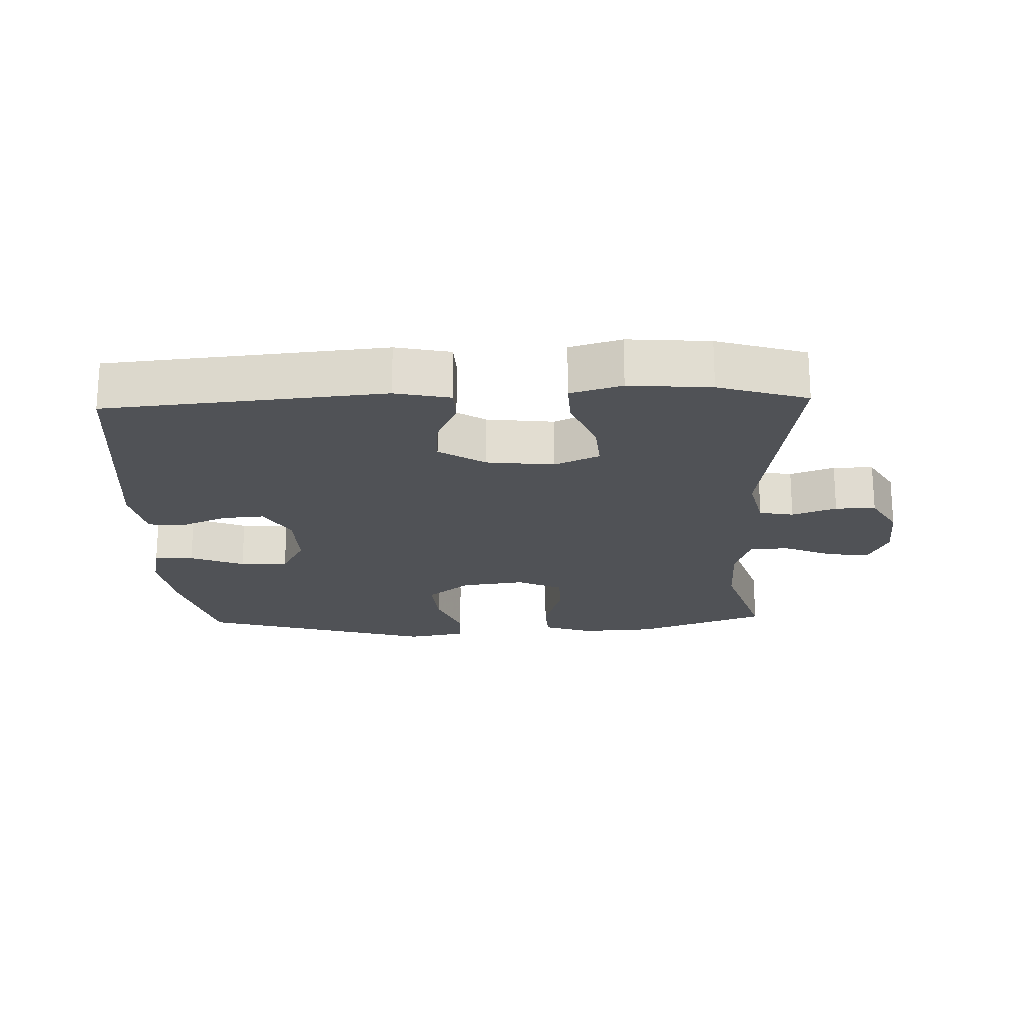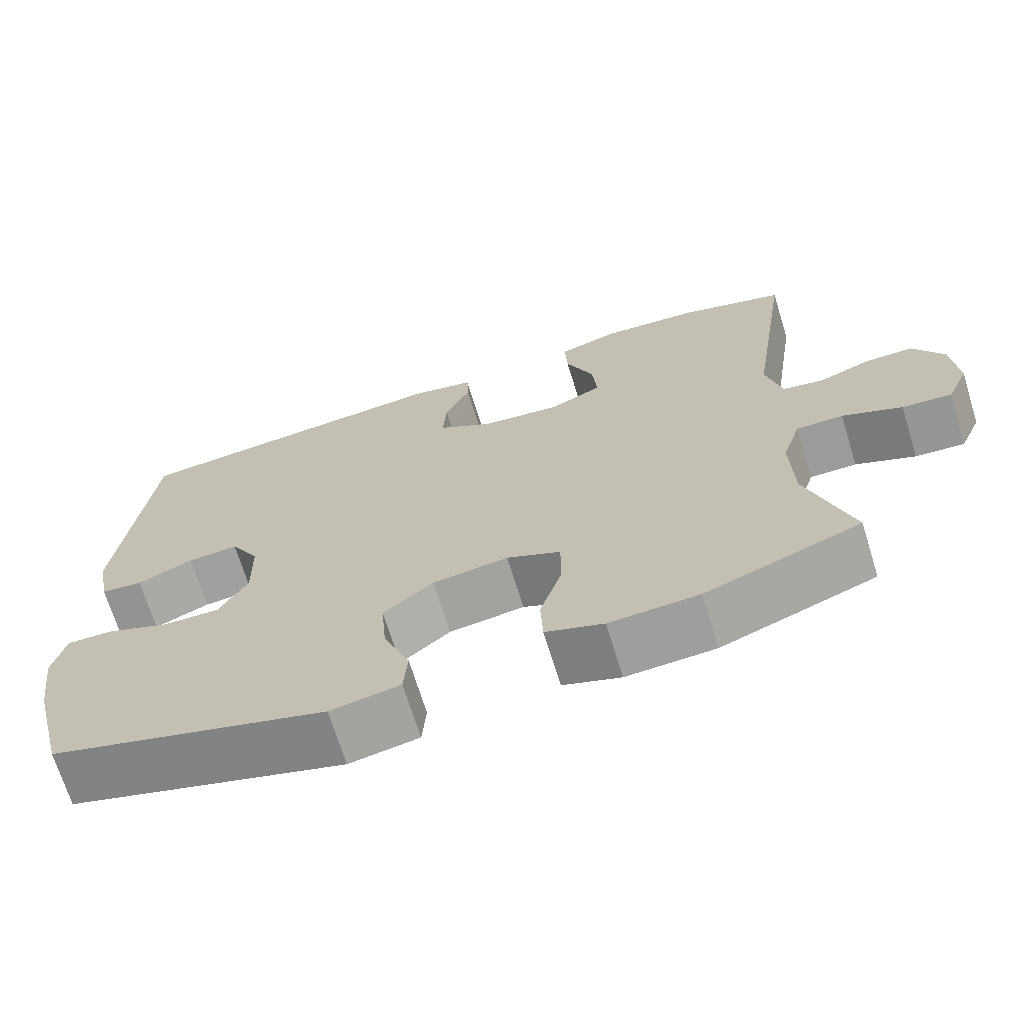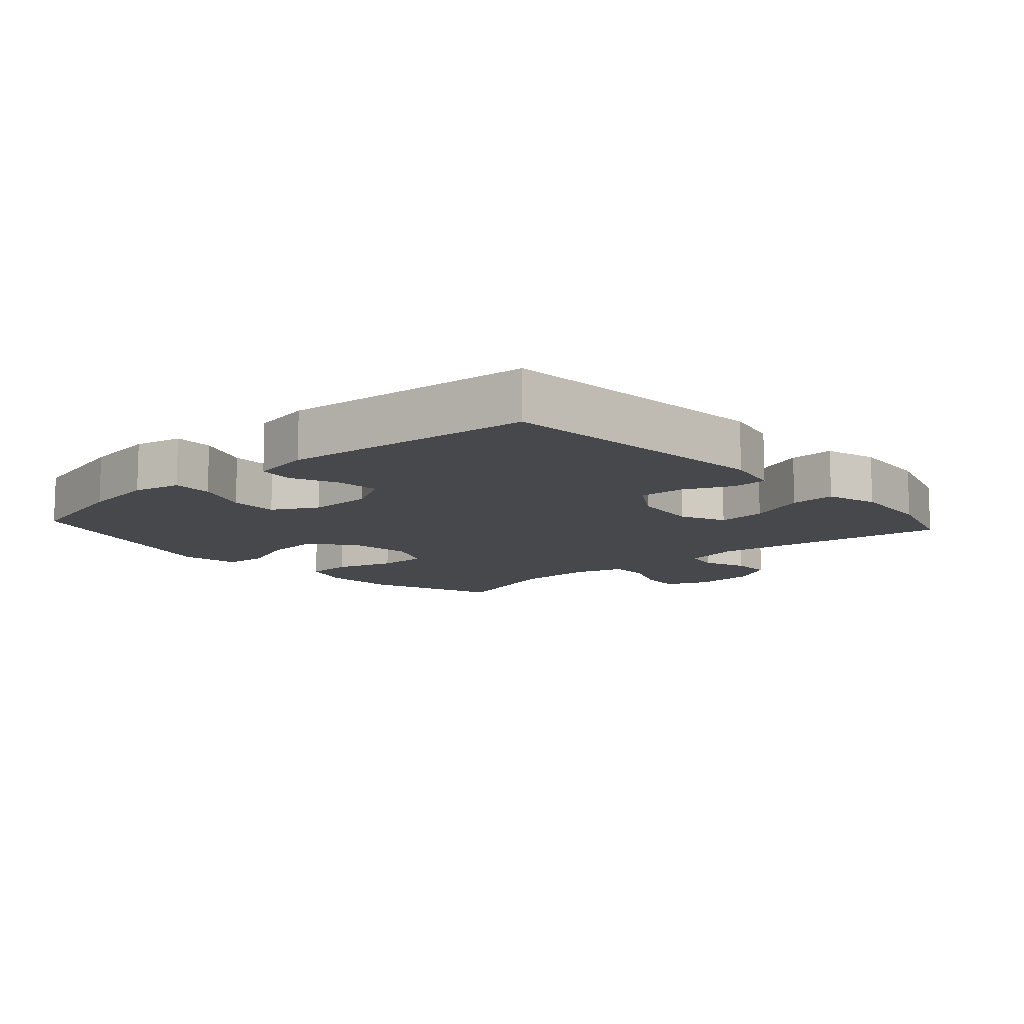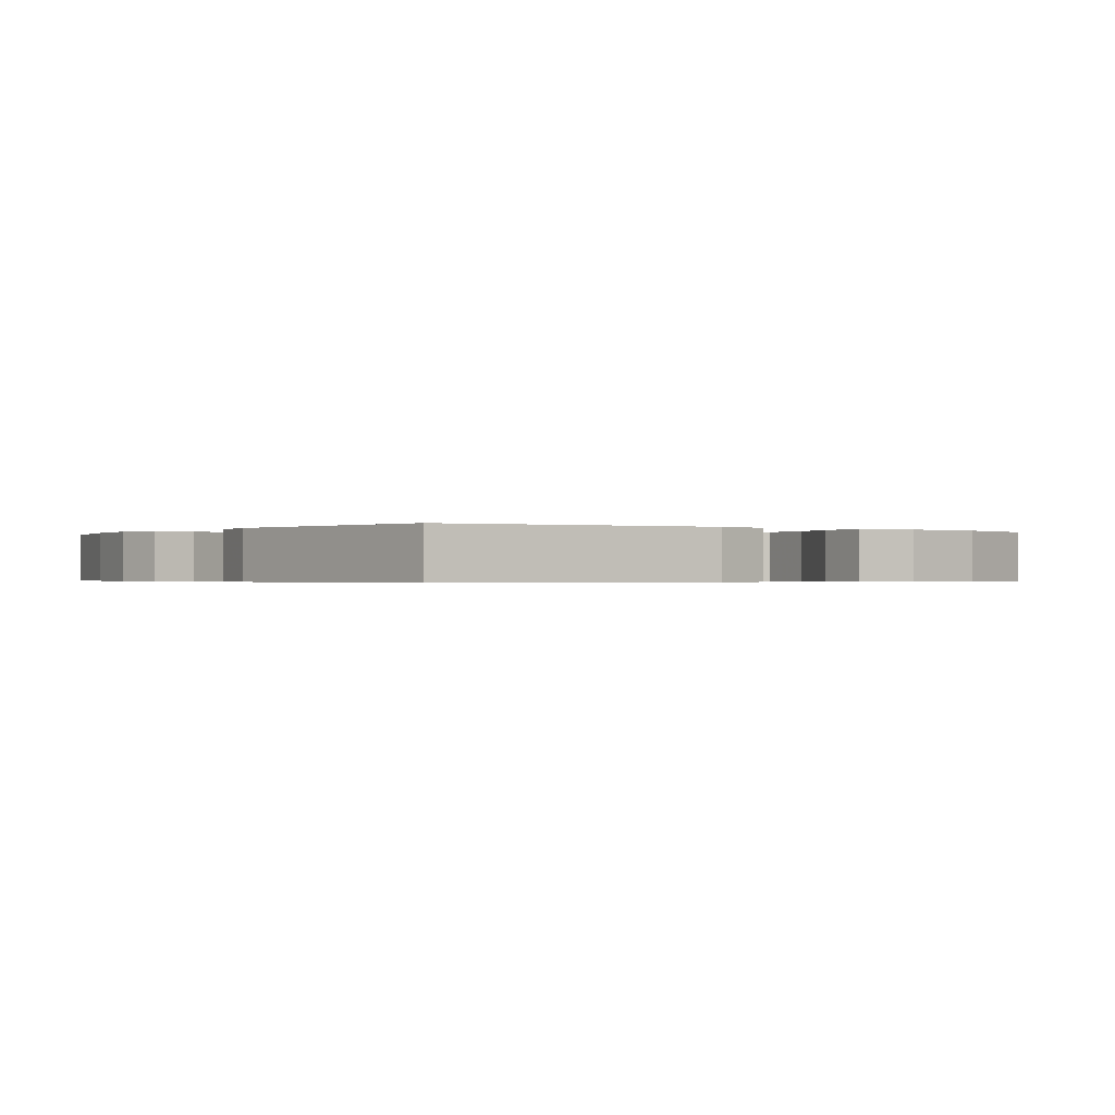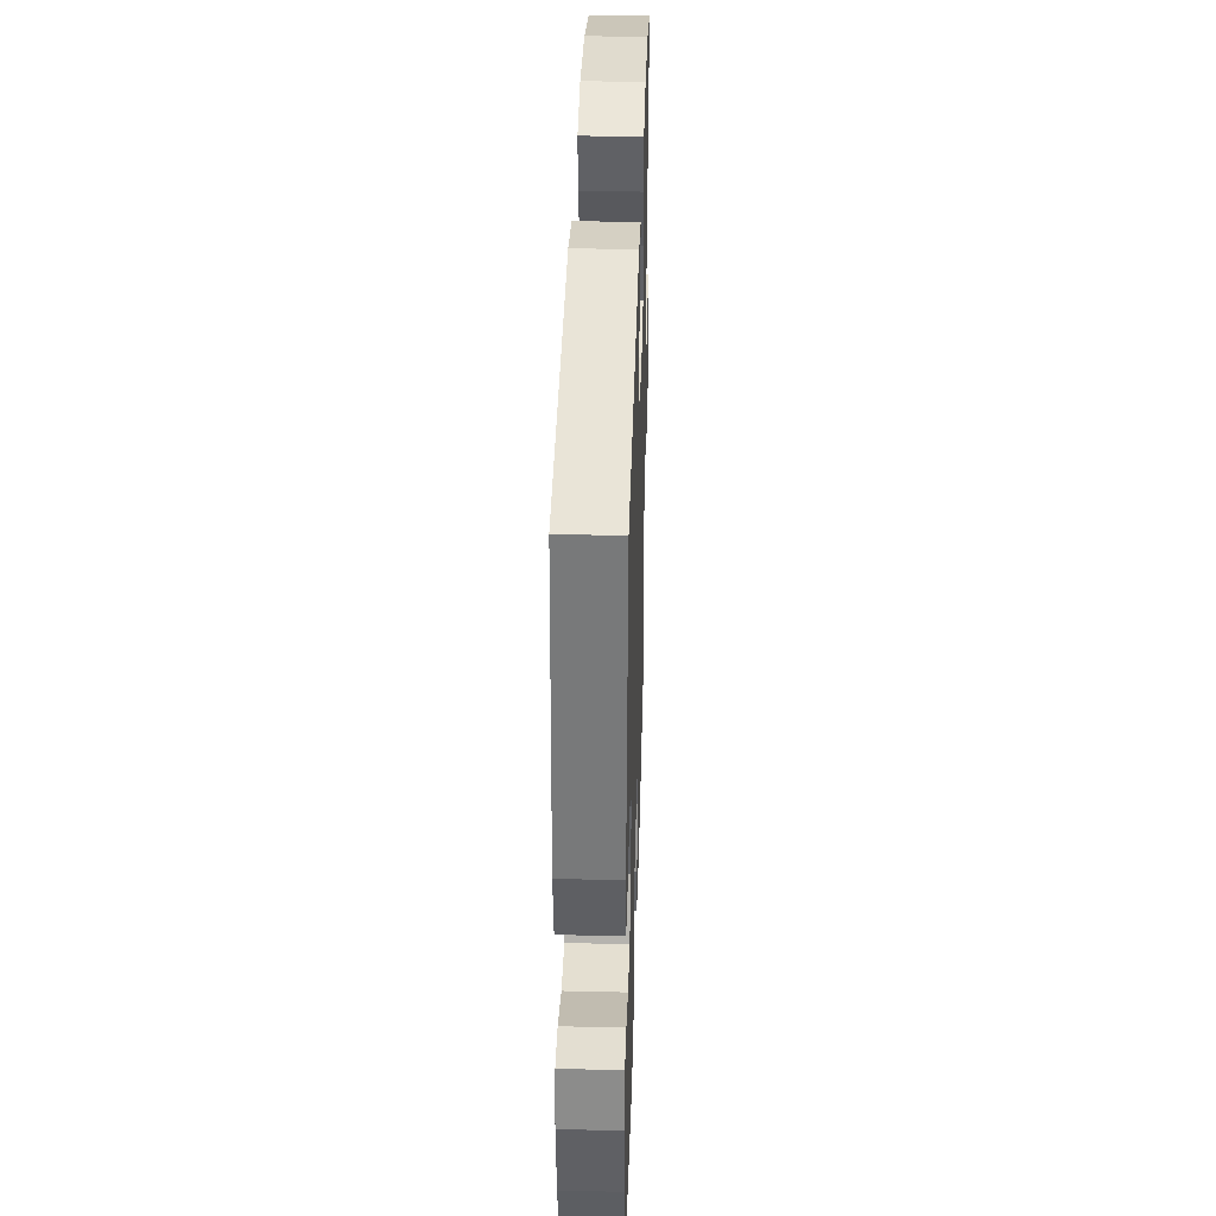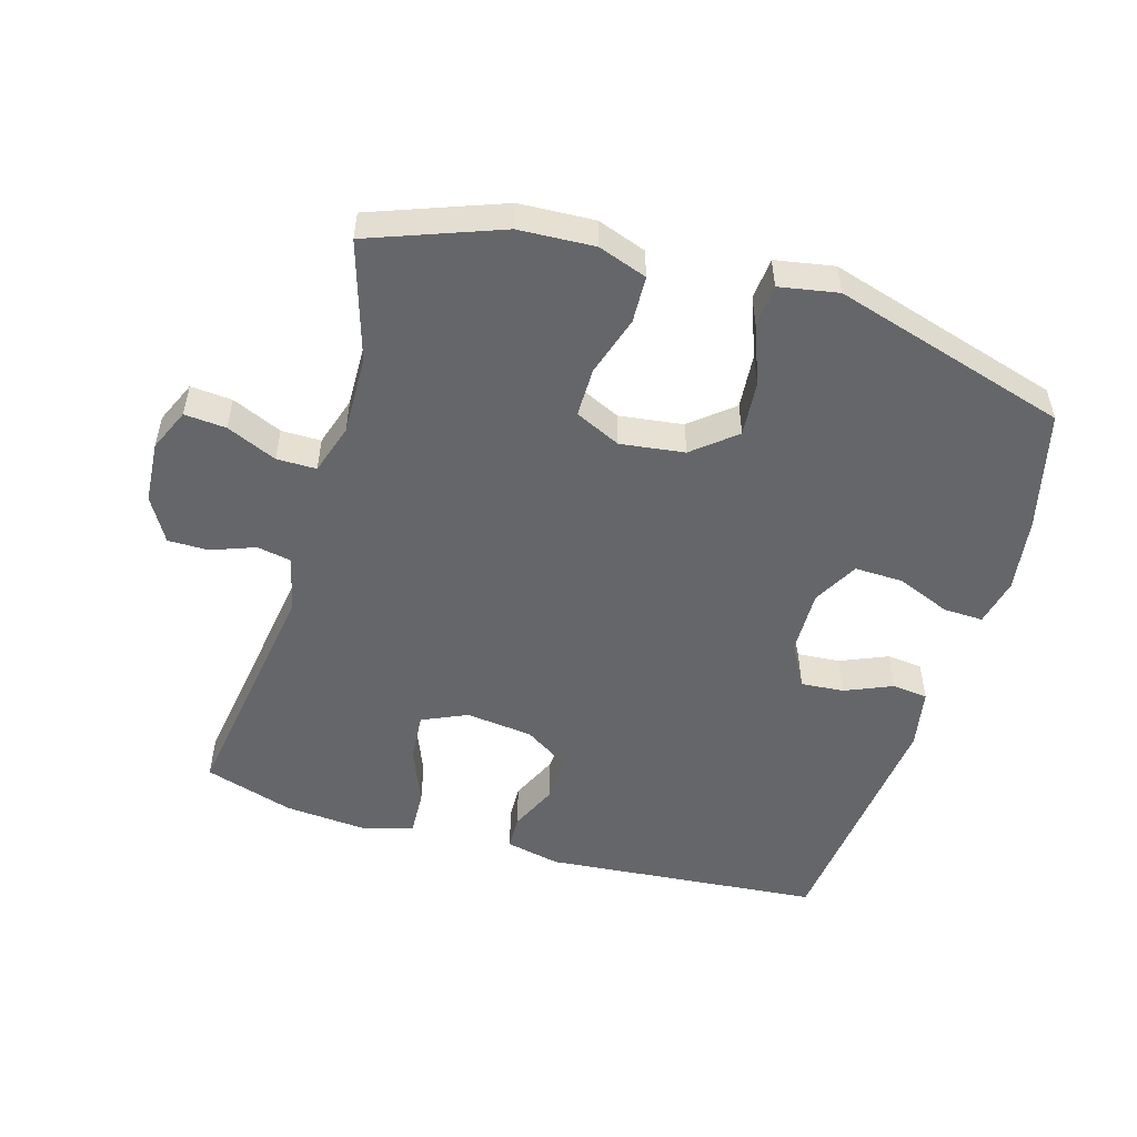
<metadata>
{"format":"obj","ext":"obj","renderer":"f3d","projection":"perspective","resolution":1024,"background":"white","views":[{"elev":-20.6,"azim":2.1,"up":"+Y"},{"elev":-69.7,"azim":17.2,"up":"+Z"},{"elev":-11.1,"azim":-48.0,"up":"+Y"},{"elev":-0.4,"azim":-35.4,"up":"+Y"},{"elev":38.2,"azim":-88.3,"up":"+Z"},{"elev":-51.8,"azim":163.5,"up":"+Y"}]}
</metadata>
<code>
v 0.5 0.07 -0.5
v 0.302 0.07 -0.574
v 0.188 0.07 -0.58
v 0.114 0.07 -0.554
v 0.111 0.07 -0.483
v 0.139 0.07 -0.393
v 0.139 0.07 -0.318
v 0.07 0.07 -0.286
v -0.027 0.07 -0.299
v -0.091 0.07 -0.352
v -0.084 0.07 -0.436
v -0.05 0.07 -0.525
v -0.055 0.07 -0.589
v -0.144 0.07 -0.605
v -0.5 0.07 -0.5
v -0.545 0.07 -0.32
v -0.561 0.07 -0.207
v -0.545 0.07 -0.135
v -0.485 0.07 -0.137
v -0.403 0.07 -0.17
v -0.33 0.07 -0.172
v -0.293 0.07 -0.104
v -0.295 0.07 -0.006
v -0.332 0.07 0.061
v -0.397 0.07 0.056
v -0.469 0.07 0.025
v -0.523 0.07 0.031
v -0.54 0.07 0.122
v -0.5 0.07 0.5
v -0.08 0.07 0.538
v 0.003 0.07 0.52
v 0.005 0.07 0.467
v -0.028 0.07 0.394
v -0.032 0.07 0.324
v 0.038 0.07 0.279
v 0.14 0.07 0.267
v 0.208 0.07 0.298
v 0.202 0.07 0.372
v 0.166 0.07 0.461
v 0.163 0.07 0.529
v 0.241 0.07 0.552
v 0.365 0.07 0.542
v 0.5 0.07 0.5
v 0.446 0.07 0.135
v 0.466 0.07 0.048
v 0.518 0.07 0.038
v 0.585 0.07 0.063
v 0.646 0.07 0.063
v 0.685 0.07 -0.004
v 0.692 0.07 -0.098
v 0.664 0.07 -0.162
v 0.601 0.07 -0.157
v 0.525 0.07 -0.124
v 0.465 0.07 -0.124
v 0.441 0.07 -0.2
v 0.444 0.07 -0.32
v 0.5 0 -0.5
v 0.302 0 -0.574
v 0.188 0 -0.58
v 0.114 0 -0.554
v 0.111 0 -0.483
v 0.139 0 -0.393
v 0.139 0 -0.318
v 0.07 0 -0.286
v -0.027 0 -0.299
v -0.091 0 -0.352
v -0.084 0 -0.436
v -0.05 0 -0.525
v -0.055 0 -0.589
v -0.144 0 -0.605
v -0.5 0 -0.5
v -0.545 0 -0.32
v -0.561 0 -0.207
v -0.545 0 -0.135
v -0.485 0 -0.137
v -0.403 0 -0.17
v -0.33 0 -0.172
v -0.293 0 -0.104
v -0.295 0 -0.006
v -0.332 0 0.061
v -0.397 0 0.056
v -0.469 0 0.025
v -0.523 0 0.031
v -0.54 0 0.122
v -0.5 0 0.5
v -0.08 0 0.538
v 0.003 0 0.52
v 0.005 0 0.467
v -0.028 0 0.394
v -0.032 0 0.324
v 0.038 0 0.279
v 0.14 0 0.267
v 0.208 0 0.298
v 0.202 0 0.372
v 0.166 0 0.461
v 0.163 0 0.529
v 0.241 0 0.552
v 0.365 0 0.542
v 0.5 0 0.5
v 0.446 0 0.135
v 0.466 0 0.048
v 0.518 0 0.038
v 0.585 0 0.063
v 0.646 0 0.063
v 0.685 0 -0.004
v 0.692 0 -0.098
v 0.664 0 -0.162
v 0.601 0 -0.157
v 0.525 0 -0.124
v 0.465 0 -0.124
v 0.441 0 -0.2
v 0.444 0 -0.32
f 51 52 53
f 50 51 53
f 49 50 53
f 48 49 53
f 47 48 53
f 46 47 53
f 45 46 53 54
f 44 45 54 55
f 42 43 44
f 41 42 44
f 40 41 44
f 39 40 44
f 38 39 44
f 37 38 44 55
f 31 32 33
f 30 31 33
f 29 30 33
f 28 29 33
f 27 28 33
f 26 27 33
f 25 26 33
f 24 25 33 34
f 23 24 34 35
f 18 19 20
f 17 18 20
f 16 17 20
f 15 16 20
f 14 15 20
f 13 14 20
f 12 13 20
f 11 12 20
f 10 11 20 21
f 9 10 21 22
f 4 5 6
f 3 4 6
f 2 3 6
f 1 2 6
f 56 1 6
f 56 6 7
f 55 56 7
f 37 55 7
f 36 37 7
f 23 35 36
f 22 23 36
f 9 22 36
f 8 9 36
f 7 8 36
f 109 108 107
f 109 107 106
f 109 106 105
f 109 105 104
f 109 104 103
f 109 103 102
f 110 109 102 101
f 111 110 101 100
f 100 99 98
f 100 98 97
f 100 97 96
f 100 96 95
f 100 95 94
f 111 100 94 93
f 89 88 87
f 89 87 86
f 89 86 85
f 89 85 84
f 89 84 83
f 89 83 82
f 89 82 81
f 90 89 81 80
f 91 90 80 79
f 76 75 74
f 76 74 73
f 76 73 72
f 76 72 71
f 76 71 70
f 76 70 69
f 76 69 68
f 76 68 67
f 77 76 67 66
f 78 77 66 65
f 62 61 60
f 62 60 59
f 62 59 58
f 62 58 57
f 62 57 112
f 63 62 112
f 63 112 111
f 63 111 93
f 63 93 92
f 92 91 79
f 92 79 78
f 92 78 65
f 92 65 64
f 92 64 63
f 1 57 58 2
f 2 58 59 3
f 3 59 60 4
f 4 60 61 5
f 5 61 62 6
f 6 62 63 7
f 7 63 64 8
f 8 64 65 9
f 9 65 66 10
f 10 66 67 11
f 11 67 68 12
f 12 68 69 13
f 13 69 70 14
f 14 70 71 15
f 15 71 72 16
f 16 72 73 17
f 17 73 74 18
f 18 74 75 19
f 19 75 76 20
f 20 76 77 21
f 21 77 78 22
f 22 78 79 23
f 23 79 80 24
f 24 80 81 25
f 25 81 82 26
f 26 82 83 27
f 27 83 84 28
f 28 84 85 29
f 29 85 86 30
f 30 86 87 31
f 31 87 88 32
f 32 88 89 33
f 33 89 90 34
f 34 90 91 35
f 35 91 92 36
f 36 92 93 37
f 37 93 94 38
f 38 94 95 39
f 39 95 96 40
f 40 96 97 41
f 41 97 98 42
f 42 98 99 43
f 43 99 100 44
f 44 100 101 45
f 45 101 102 46
f 46 102 103 47
f 47 103 104 48
f 48 104 105 49
f 49 105 106 50
f 50 106 107 51
f 51 107 108 52
f 52 108 109 53
f 53 109 110 54
f 54 110 111 55
f 55 111 112 56
f 56 112 57 1

</code>
